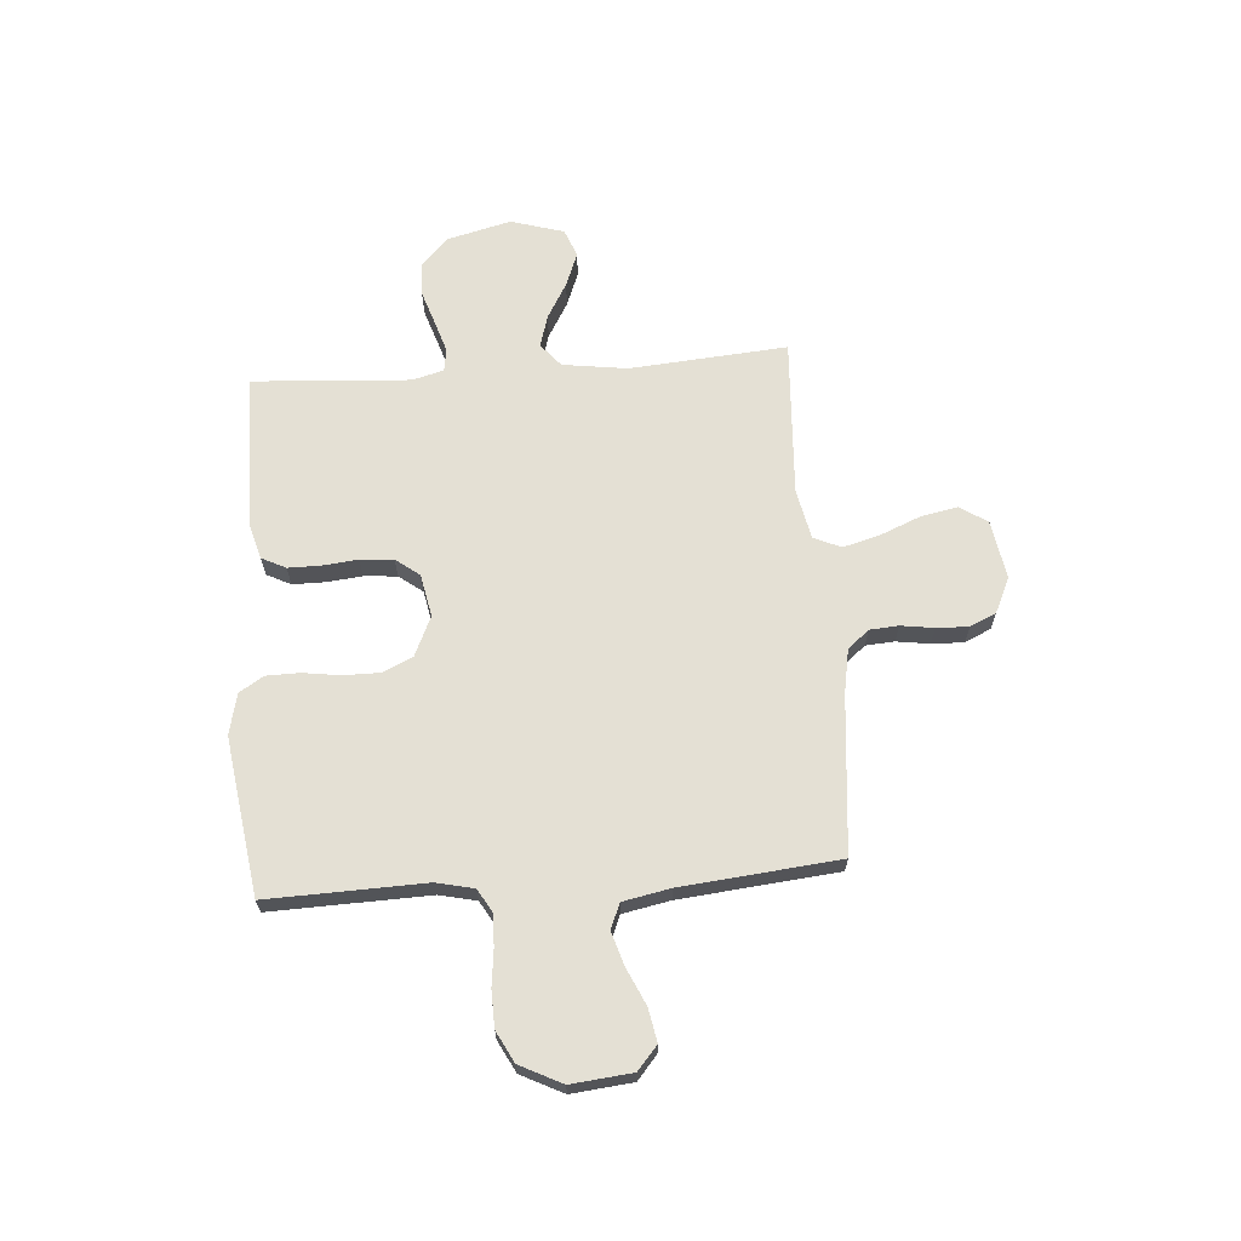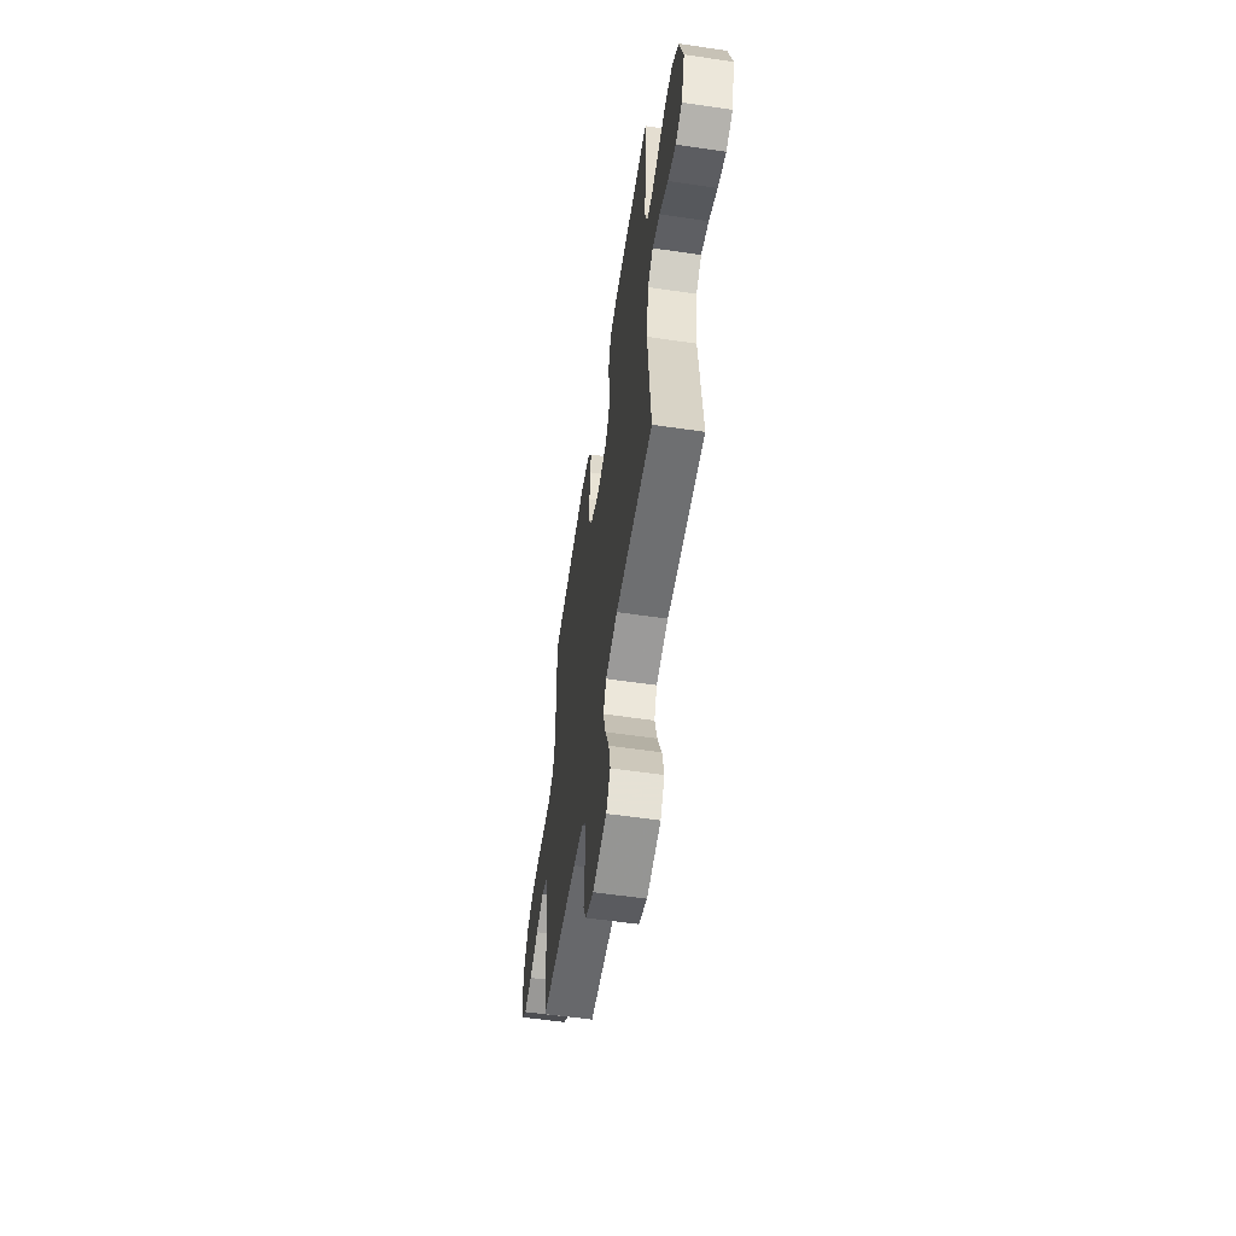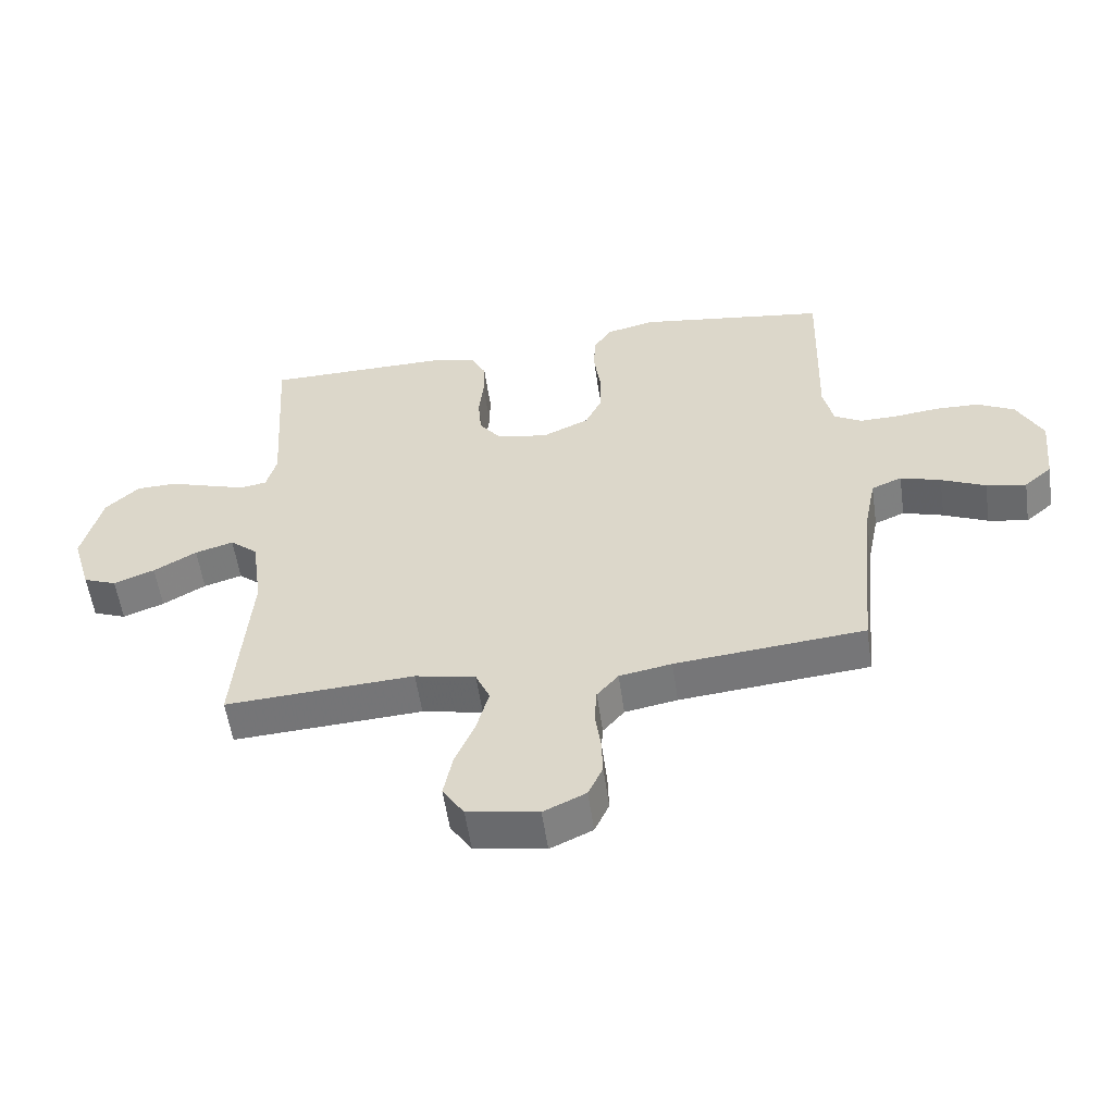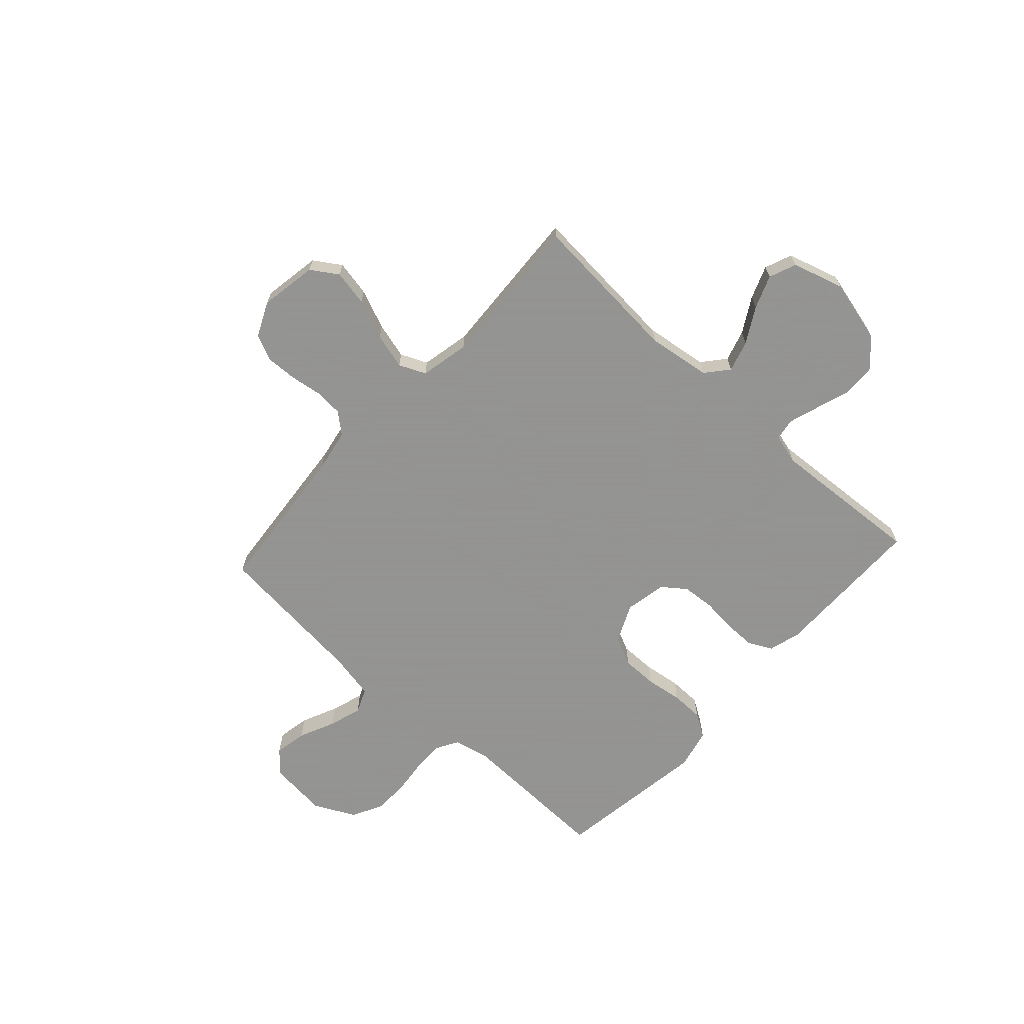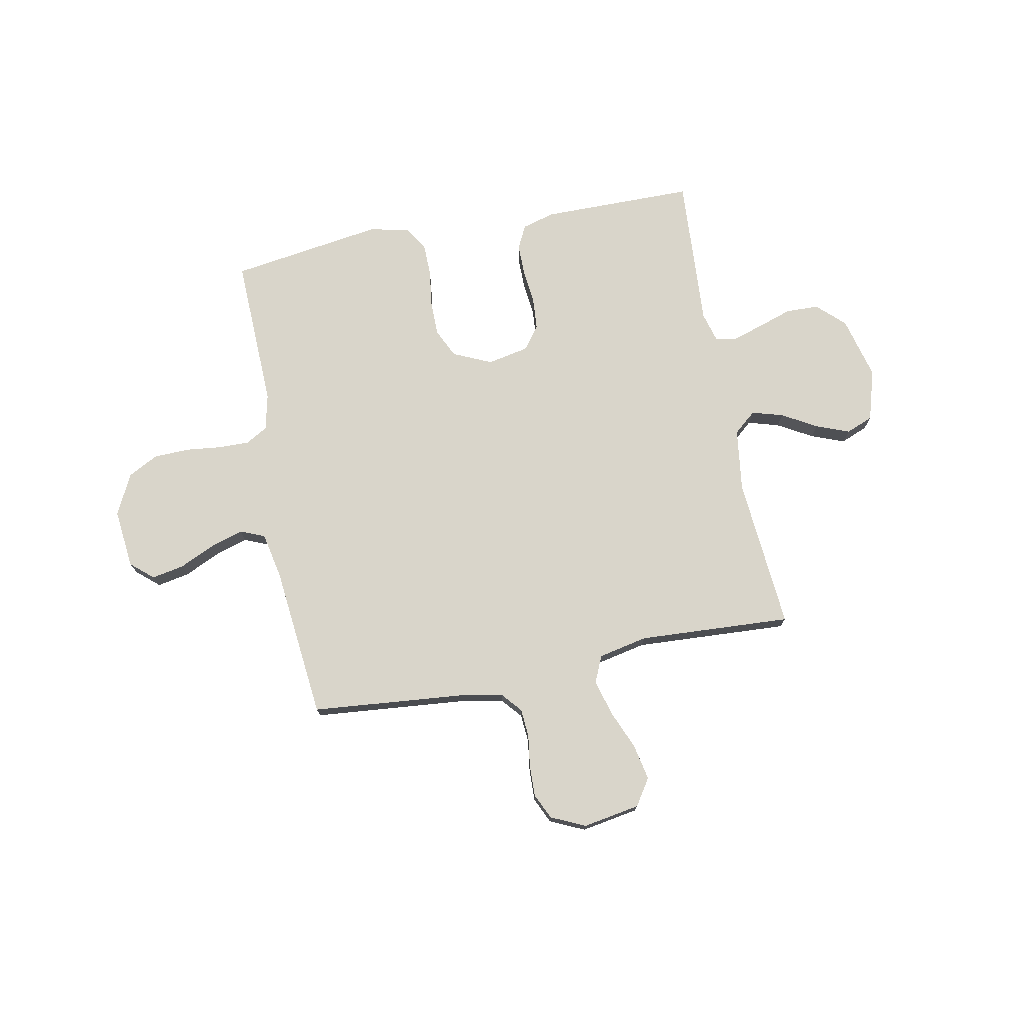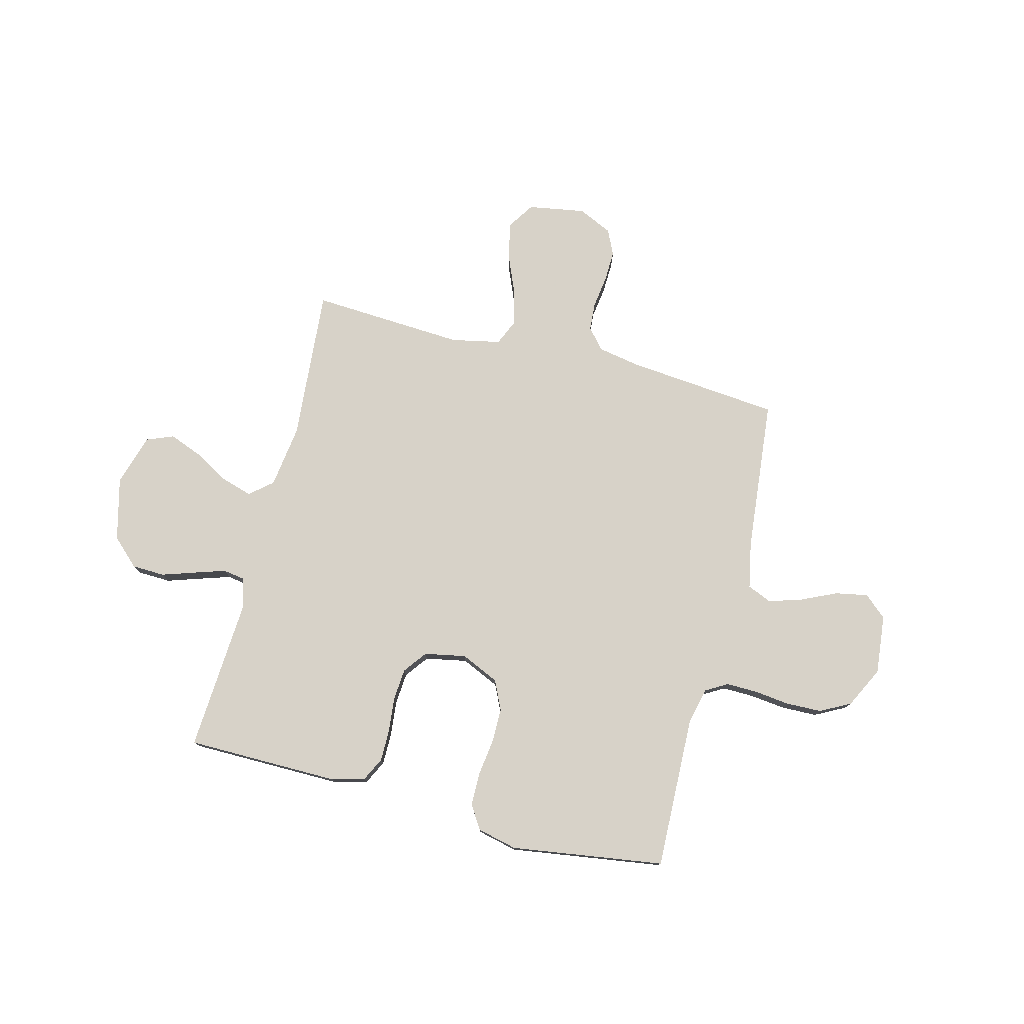
<metadata>
{"format":"obj","ext":"obj","renderer":"f3d","projection":"perspective","resolution":1024,"background":"white","views":[{"elev":66.0,"azim":85.8,"up":"+Y"},{"elev":-57.7,"azim":-98.7,"up":"+Z"},{"elev":-55.8,"azim":8.2,"up":"+Z"},{"elev":-66.9,"azim":-132.3,"up":"+Y"},{"elev":74.4,"azim":168.9,"up":"+Y"},{"elev":77.4,"azim":14.4,"up":"+Y"}]}
</metadata>
<code>
v 0.5 0.07 -0.5
v 0.2 0.07 -0.528
v 0.117 0.07 -0.543
v 0.083 0.07 -0.583
v 0.079 0.07 -0.638
v 0.088 0.07 -0.701
v 0.09 0.07 -0.762
v 0.067 0.07 -0.812
v 0 0.07 -0.843
v -0.112 0.07 -0.824
v -0.146 0.07 -0.772
v -0.132 0.07 -0.702
v -0.1 0.07 -0.625
v -0.081 0.07 -0.555
v -0.104 0.07 -0.503
v -0.2 0.07 -0.483
v -0.5 0.07 -0.5
v -0.476 0.07 -0.2
v -0.493 0.07 -0.077
v -0.537 0.07 -0.04
v -0.598 0.07 -0.058
v -0.666 0.07 -0.097
v -0.731 0.07 -0.122
v -0.784 0.07 -0.101
v -0.814 0.07 0
v -0.783 0.07 0.123
v -0.73 0.07 0.173
v -0.666 0.07 0.175
v -0.599 0.07 0.153
v -0.54 0.07 0.134
v -0.497 0.07 0.141
v -0.481 0.07 0.2
v -0.5 0.07 0.5
v -0.2 0.07 0.502
v -0.136 0.07 0.484
v -0.113 0.07 0.438
v -0.113 0.07 0.376
v -0.12 0.07 0.308
v -0.115 0.07 0.245
v -0.081 0.07 0.2
v 0 0.07 0.184
v 0.075 0.07 0.218
v 0.102 0.07 0.275
v 0.102 0.07 0.344
v 0.092 0.07 0.416
v 0.093 0.07 0.48
v 0.122 0.07 0.526
v 0.2 0.07 0.544
v 0.5 0.07 0.5
v 0.491 0.07 0.2
v 0.507 0.07 0.129
v 0.55 0.07 0.104
v 0.611 0.07 0.105
v 0.681 0.07 0.113
v 0.75 0.07 0.111
v 0.809 0.07 0.08
v 0.849 0.07 0
v 0.837 0.07 -0.116
v 0.793 0.07 -0.154
v 0.73 0.07 -0.142
v 0.66 0.07 -0.11
v 0.596 0.07 -0.09
v 0.548 0.07 -0.11
v 0.53 0.07 -0.2
v 0.5 0 -0.5
v 0.2 0 -0.528
v 0.117 0 -0.543
v 0.083 0 -0.583
v 0.079 0 -0.638
v 0.088 0 -0.701
v 0.09 0 -0.762
v 0.067 0 -0.812
v 0 0 -0.843
v -0.112 0 -0.824
v -0.146 0 -0.772
v -0.132 0 -0.702
v -0.1 0 -0.625
v -0.081 0 -0.555
v -0.104 0 -0.503
v -0.2 0 -0.483
v -0.5 0 -0.5
v -0.476 0 -0.2
v -0.493 0 -0.077
v -0.537 0 -0.04
v -0.598 0 -0.058
v -0.666 0 -0.097
v -0.731 0 -0.122
v -0.784 0 -0.101
v -0.814 0 0
v -0.783 0 0.123
v -0.73 0 0.173
v -0.666 0 0.175
v -0.599 0 0.153
v -0.54 0 0.134
v -0.497 0 0.141
v -0.481 0 0.2
v -0.5 0 0.5
v -0.2 0 0.502
v -0.136 0 0.484
v -0.113 0 0.438
v -0.113 0 0.376
v -0.12 0 0.308
v -0.115 0 0.245
v -0.081 0 0.2
v 0 0 0.184
v 0.075 0 0.218
v 0.102 0 0.275
v 0.102 0 0.344
v 0.092 0 0.416
v 0.093 0 0.48
v 0.122 0 0.526
v 0.2 0 0.544
v 0.5 0 0.5
v 0.491 0 0.2
v 0.507 0 0.129
v 0.55 0 0.104
v 0.611 0 0.105
v 0.681 0 0.113
v 0.75 0 0.111
v 0.809 0 0.08
v 0.849 0 0
v 0.837 0 -0.116
v 0.793 0 -0.154
v 0.73 0 -0.142
v 0.66 0 -0.11
v 0.596 0 -0.09
v 0.548 0 -0.11
v 0.53 0 -0.2
f 59 60 61
f 58 59 61
f 57 58 61
f 56 57 61
f 55 56 61
f 54 55 61
f 53 54 61
f 52 53 61 62
f 51 52 62 63
f 48 49 50
f 47 48 50
f 46 47 50
f 45 46 50
f 44 45 50
f 51 63 64
f 50 51 64
f 44 50 64
f 43 44 64
f 36 37 38
f 35 36 38
f 34 35 38
f 33 34 38
f 32 33 38
f 31 32 38 39
f 27 28 29
f 26 27 29
f 25 26 29
f 24 25 29
f 23 24 29
f 22 23 29
f 21 22 29
f 20 21 29 30
f 19 20 30 31
f 16 17 18
f 31 39 40
f 19 31 40
f 18 19 40
f 16 18 40
f 15 16 40
f 11 12 13
f 10 11 13
f 9 10 13
f 8 9 13
f 7 8 13
f 6 7 13
f 5 6 13
f 4 5 13 14
f 64 1 2
f 43 64 2
f 42 43 2
f 15 40 41
f 14 15 41
f 4 14 41
f 3 4 41
f 2 3 41 42
f 125 124 123
f 125 123 122
f 125 122 121
f 125 121 120
f 125 120 119
f 125 119 118
f 125 118 117
f 126 125 117 116
f 127 126 116 115
f 114 113 112
f 114 112 111
f 114 111 110
f 114 110 109
f 114 109 108
f 128 127 115
f 128 115 114
f 128 114 108
f 128 108 107
f 102 101 100
f 102 100 99
f 102 99 98
f 102 98 97
f 102 97 96
f 103 102 96 95
f 93 92 91
f 93 91 90
f 93 90 89
f 93 89 88
f 93 88 87
f 93 87 86
f 93 86 85
f 94 93 85 84
f 95 94 84 83
f 82 81 80
f 104 103 95
f 104 95 83
f 104 83 82
f 104 82 80
f 104 80 79
f 77 76 75
f 77 75 74
f 77 74 73
f 77 73 72
f 77 72 71
f 77 71 70
f 77 70 69
f 78 77 69 68
f 66 65 128
f 66 128 107
f 66 107 106
f 105 104 79
f 105 79 78
f 105 78 68
f 105 68 67
f 106 105 67 66
f 1 65 66 2
f 2 66 67 3
f 3 67 68 4
f 4 68 69 5
f 5 69 70 6
f 6 70 71 7
f 7 71 72 8
f 8 72 73 9
f 9 73 74 10
f 10 74 75 11
f 11 75 76 12
f 12 76 77 13
f 13 77 78 14
f 14 78 79 15
f 15 79 80 16
f 16 80 81 17
f 17 81 82 18
f 18 82 83 19
f 19 83 84 20
f 20 84 85 21
f 21 85 86 22
f 22 86 87 23
f 23 87 88 24
f 24 88 89 25
f 25 89 90 26
f 26 90 91 27
f 27 91 92 28
f 28 92 93 29
f 29 93 94 30
f 30 94 95 31
f 31 95 96 32
f 32 96 97 33
f 33 97 98 34
f 34 98 99 35
f 35 99 100 36
f 36 100 101 37
f 37 101 102 38
f 38 102 103 39
f 39 103 104 40
f 40 104 105 41
f 41 105 106 42
f 42 106 107 43
f 43 107 108 44
f 44 108 109 45
f 45 109 110 46
f 46 110 111 47
f 47 111 112 48
f 48 112 113 49
f 49 113 114 50
f 50 114 115 51
f 51 115 116 52
f 52 116 117 53
f 53 117 118 54
f 54 118 119 55
f 55 119 120 56
f 56 120 121 57
f 57 121 122 58
f 58 122 123 59
f 59 123 124 60
f 60 124 125 61
f 61 125 126 62
f 62 126 127 63
f 63 127 128 64
f 64 128 65 1

</code>
